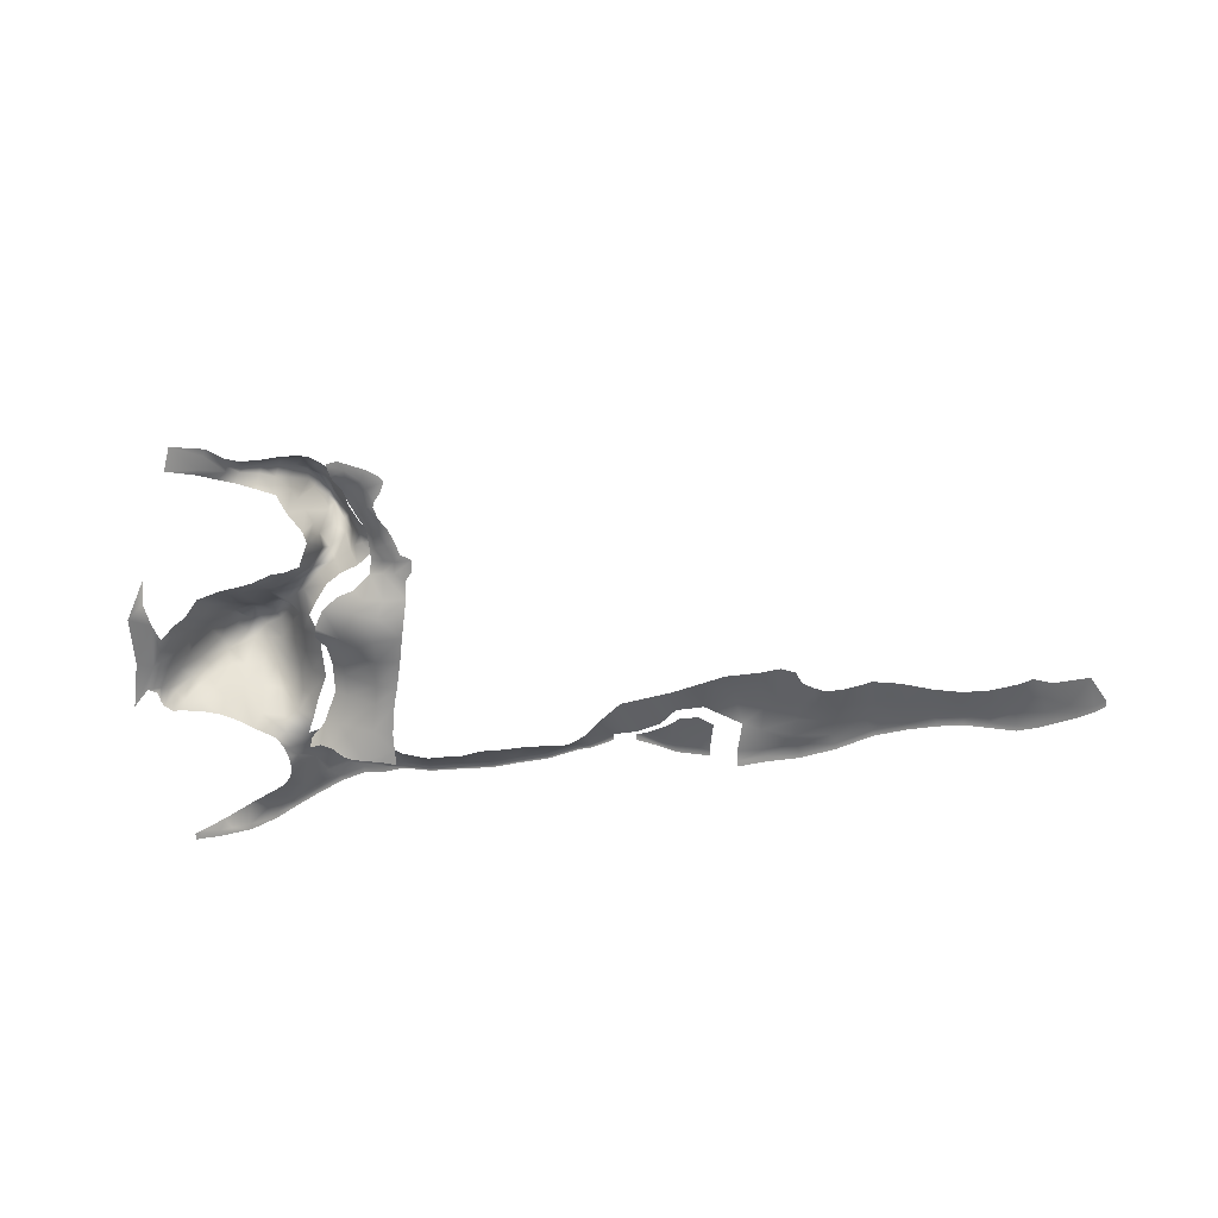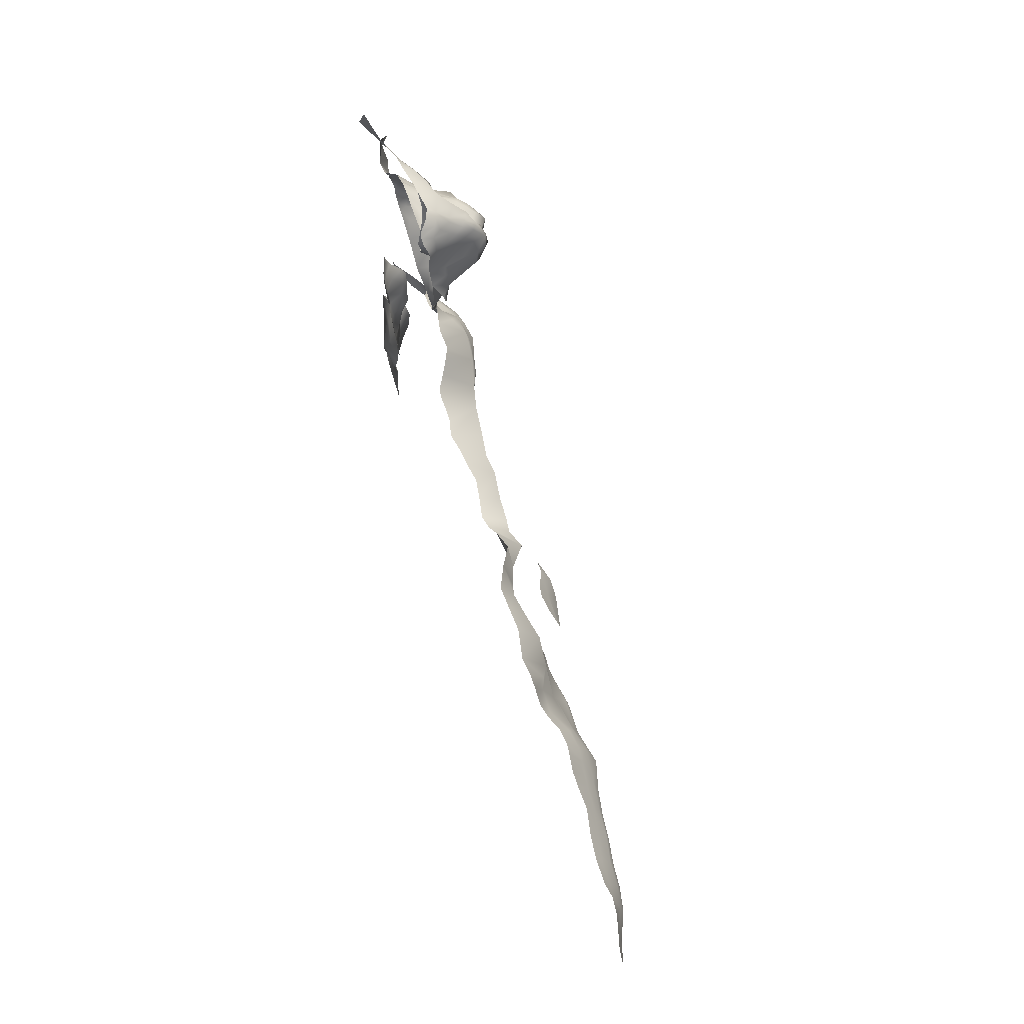
<metadata>
{"format":"obj","ext":"obj","renderer":"f3d","projection":"perspective","resolution":1024,"background":"white","views":[{"elev":-68.2,"azim":5.0,"up":"+Y"},{"elev":69.4,"azim":72.6,"up":"+Z"}]}
</metadata>
<code>
g default
v -357.3 77.12 -662
v -339.5 84.41 -664.6
v -328.5 89.15 -665
v -312 101.4 -668.4
v -287.8 121.7 -667.4
v -270.7 130.2 -661
v -249.6 134.2 -651.7
v -221.6 136.6 -639.4
v -195.6 129.8 -628.6
v -174.3 125.6 -628
v -153.3 117.3 -621.5
v -126.9 111.9 -624.1
v -92.65 108.6 -623.2
v -40.53 108.1 -621.5
v -64.15 105.2 -622.6
v -8.189 104.1 -617.2
v 23.11 102.6 -609.2
v 37.02 100.9 -607.5
v 208.2 99.26 -637
v 240.7 106.1 -639.4
v 315 113.7 -625.2
v 276.6 105.6 -632.7
v 348 105.1 -617.2
v 376.5 100.6 -614
v 402.8 98.7 -614
v 429.6 95.34 -618.1
v 453.7 94.48 -622.9
v 474 90.69 -619.3
v 509.4 76.74 -605.6
v 525.6 72.26 -598.7
v -294.3 113.3 -657.3
v -276.7 118.7 -650.4
v -263.5 118.6 -636.9
v -252.5 129 -643.1
v -251.5 119.7 -624.4
v -252.9 100.5 -608.3
v -253.4 99.82 -595.9
v -241 122.7 -608.8
v -232.1 128.8 -628.4
v -232.9 115.3 -596.4
v -215.3 126.8 -606.3
v -208 129.7 -621.7
v 502.3 77.28 -597.6
v -184 124.8 -612.8
v 478.4 84.76 -590.4
v 482.1 88.18 -608.2
v 452.5 82.1 -587.3
v 453 91.11 -607.4
v 426.6 91.96 -607.5
v 426.1 81.62 -586.7
v 399.6 87.02 -590.4
v 399.6 96.63 -606.6
v 370.5 91.73 -589.6
v 369.5 98.38 -606
v 346.1 92.24 -587.8
v 339.9 101.6 -602.8
v 332.7 88.38 -578.7
v 319 95.18 -585.4
v 304.5 105.6 -604
v 302.9 96.35 -586.9
v 273.5 100.7 -620.4
v 277.9 98 -604.3
v 282.3 92.45 -587.7
v 238.9 103.7 -628.6
v 236.9 91.92 -613.7
v 258.1 77.48 -574.8
v 239.7 88.1 -595.5
v 207.3 96.81 -628.6
v 204.2 90.9 -604.1
v 235.2 77.39 -569.7
v 208.1 89.88 -580.5
v 222.1 82.1 -569
v 180 90.85 -561.4
v -257.6 97.66 -585.9
v -242.2 101.5 -584.4
v -261.3 95.15 -568
v -357.3 77.12 -668.2
v -312 101.4 -674.6
v -126.9 111.9 -630.3
v 525.6 72.26 -604.9
v 509.4 76.74 -611.7
v 474 90.69 -625.5
v 453.7 94.48 -629
v 429.6 95.34 -624.3
v 402.8 98.7 -620.2
v 376.5 100.6 -620.2
v 348 105.1 -623.4
v 315 113.7 -631.4
v 276.6 105.6 -638.9
v 240.7 106.1 -645.5
v 208.2 99.26 -643.2
v 37.02 100.9 -613.7
v 23.11 102.6 -615.4
v -8.189 104.1 -623.4
v -40.53 108.1 -627.7
v -64.15 105.2 -628.7
v -92.65 108.6 -629.4
v -153.3 117.3 -627.6
v -174.3 125.6 -634.2
v -195.6 129.8 -634.8
v -221.6 136.6 -645.6
v -249.6 134.2 -657.9
v -270.7 130.2 -667.1
v -287.8 121.7 -673.6
v -328.5 89.15 -671.2
v -339.5 84.41 -670.8
v -200.7 143.9 -331.5
v -199.7 138.5 -320.2
v -194.9 148.7 -344.2
v -190.4 147 -339
v -190.9 149.1 -354.2
v -185.6 145.1 -350.9
v -180.6 136.8 -366.3
v -192.3 134.9 -323
v -256.6 156.7 -453
v -267.7 163.5 -465.9
v -261.8 162.2 -473.1
v -284 173.1 -474.9
v -278.5 170 -480.9
v -291.6 167.7 -493.8
v -292.7 167.4 -472.8
v -299.1 170.9 -487.2
v -317 156.5 -498.9
v -175.1 131.4 -360.4
v -180.4 135 -350
v -171.4 114.8 -356.1
v -176.2 117.2 -345.1
v -164.8 94.42 -352.2
v -169 96.13 -340.6
v -194.7 123.3 -314.3
v -199.7 126.1 -313.4
v -197.5 110.5 -302.5
v -202.8 111.3 -302.7
v -199.4 97.11 -291
v -206.1 99 -290.1
v -208.5 133 -323
v -206.3 138.8 -333
v -222.7 110.4 -325.5
v -219.4 112.5 -335.6
v -195.5 138.5 -357.3
v -192.5 125.4 -366.4
v -205.6 104.4 -357.8
v -200.9 102.9 -367.1
v -246.9 145.1 -471
v -244.2 141.1 -452.2
v -230.7 107 -467.1
v -230.8 104.8 -447.3
v -274.4 161 -493.2
v -261.2 154.4 -490.7
v -269.8 147.8 -515.1
v -257.7 142.5 -509.7
v -266.4 130.2 -535.6
v -252.5 126.4 -532.8
v -262.4 105.1 -554.7
v -246.9 103.5 -550.3
v -314.7 144.2 -511
v -300.3 144.1 -512.7
v -315 125 -521.4
v -299.9 123.5 -524.6
v -315.9 106.7 -531.1
v -300 109.8 -538.6
v -300.9 159.7 -465.4
v -305.6 162.3 -476.6
v -308.7 148.4 -458.4
v -312.7 150.4 -468.1
v -316.4 122.1 -450.4
v -324.2 123.6 -456.7
v -324.2 104.2 -441.1
v -332.8 105 -447.3
v -283.1 99.71 -420.9
v -294.7 101.7 -423.2
v -280.4 118.6 -435.3
v -291.1 120.3 -437.9
v -277.9 137.7 -445.8
v -288 143.3 -449.2
v -275.3 154.6 -454.9
v -285.7 162.2 -458.5
v -199.4 99.63 -381.1
v -214.8 95.42 -399.4
v -232.3 99.12 -410
v -173.9 103 -387.8
v -189.5 102.7 -395.8
v -207.2 105.5 -408.2
v -224.6 106.7 -423.9
v -229.2 106.7 -415.5
v -211.8 109.4 -402.9
v -195.4 116.3 -386.9
v -179.1 124.4 -376.6
v -171.3 113.7 -371.5
v -169 99.12 -381.8
v -161.5 97.27 -367.9
v -160.8 95.82 -378.4
v -186.2 132.7 -335.8
v -187.1 123.7 -323.9
v -181.3 115.6 -333.6
v -181.3 109.8 -323.4
v -172 93.28 -333
v -173.9 89.89 -322.1
v -189.7 107.2 -308.8
v -189.7 98.53 -298.6
v -181.3 90.99 -305.6
v -182.8 89.01 -299.9
v -188.2 113.9 -315.1
v -181.9 103.2 -314.4
v -175 89.55 -313
v -191.8 93.34 -293.4
v -200.3 138.6 -343.8
v -211.8 107.8 -345.5
v -249.2 104.3 -304.2
v -235.1 107.1 -309.6
v -245.1 100.6 -293.6
v -228.1 106.4 -293.3
v -276 83.16 -293.7
v -265.2 92.84 -298.2
v -274.8 79.83 -286.2
v -261.7 91.24 -291.4
v -208.8 131.7 -311.5
v -224.7 116.9 -314.9
v -216.9 120.5 -303.9
v -258.6 140.6 -443.8
v -247.1 128.6 -441.4
v -262.3 124.8 -430.1
v -250 117.2 -426.7
v -265.3 101.3 -419.4
v -251.9 97.64 -417.1
v -298.4 155.3 -462.6
v -293.2 142 -451.2
v -303 146 -454.3
v -299.4 124.5 -439.3
v -310.1 127.1 -445.5
v -305.9 107.3 -428.2
v -317.5 108.5 -433.6
v -242 113.8 -532.2
v -241.9 124.6 -509.7
v -232.7 102.8 -531.7
v -227.9 108.3 -509.8
v -246.9 137.8 -490
v -231.7 107.7 -488.3
v -284.7 148.7 -516.6
v -283 129.7 -531.5
v -283.6 104 -549.6
v -328.3 124.7 -511.9
v -334 132 -502.6
v -343 113.6 -519
v -349.2 120.4 -510.5
v -355.5 98.1 -526.7
v -363.3 101.2 -518
v -377 86.27 -484.9
v -367.1 83 -468
v -339.2 124.2 -492.8
v -357.4 110.9 -497.7
v -346.4 114.2 -482.2
v -355.5 98.98 -475.4
v -365.2 97.55 -489.7
v -322.1 151 -484.7
v -328 144.9 -473.2
v -332.9 123 -465.4
v -342.1 105.5 -457.2
v -375.4 95.11 -510.1
v -369.3 99.98 -514.1
v -338.6 97.35 -528
v -326.7 112.9 -521.3
v -325.6 102 -530.3
v -297.2 68.07 -284.8
v -290.7 66.94 -271.8
v 535.9 68.95 -597.9
v 535.9 68.95 -591.7
v 521.3 68.5 -566.2
v 486.1 77.64 -573
v 468.3 78.34 -567.5
v 452.1 75.47 -570.7
v 425.1 75.25 -574.3
v 400 77.6 -575
v 371.4 82.43 -571.8
v 349.8 80.09 -564.4
v 332.2 79.31 -559.8
v 313.3 81.47 -558.2
v 301.1 83.01 -561.8
v 285.1 81.04 -563.8
v 267.3 72.67 -560.4
v 255.5 68.25 -553.6
v 245.7 67.69 -547.9
v 239.5 66.61 -535.4
v 225.3 65.82 -530
v 205.3 63.13 -531.2
v 172.3 68.99 -534.7
v 144.9 67.38 -540.4
v 118 65.94 -546
v 91.22 77.59 -555.3
v 68.99 89.44 -563.9
v 44.52 83.99 -580.3
v 31.21 78.53 -590.4
v 15.04 75.81 -597.1
v -7.888 79.5 -597.9
v -30.41 82.63 -599
v -53.27 78.03 -597.8
v -70.7 75.46 -596.3
v -91.86 71.11 -598
v -110.9 75 -598.8
v -122.5 75.25 -599.4
v -137.1 73.7 -594.4
v -197.5 95.3 -570.3
v -189.1 96.37 -574.9
v -178.9 91.8 -578.5
v -162.9 82.9 -586.5
v -147.3 74.06 -591.2
v -206.8 93.46 -563.5
v -218.3 95.7 -565.5
v -239.5 98.98 -572.4
v -230.3 93.03 -550.9
v -222.8 90.9 -531.1
v -212.8 90.9 -509.8
v -213.5 90.9 -486.3
v -213.1 90.9 -466.7
v -220.2 90.9 -445.6
v -213.9 90.9 -435.2
v -199.4 90.78 -415.3
v -183.8 90.9 -404.8
v -167.3 90.9 -398.8
v -153.2 90.9 -387.9
v -149.5 90.7 -375.5
v -149.8 88.09 -368.3
v -157.7 78.46 -351.9
v -166.1 78.39 -334.7
v -168.6 79.06 -320
v -168.9 81.25 -310.3
v -172.1 79.74 -302.9
v -176.2 77.23 -297.6
v -182.6 76.58 -293.6
v -188.6 78.45 -289.3
v -199 86.41 -286.3
v -210.3 90.76 -285.9
v -224.9 88.4 -284.7
v -243.4 85.33 -285.4
v -261 80.67 -284
v -273.4 77.26 -279.2
v -287.9 66.12 -265
v -318.6 57.02 -257.3
v -362.7 75.92 -668.2
v -362.7 75.92 -662.1
v -355.7 76.66 -658.9
v -334.4 90.25 -654.7
v -309.3 103.3 -646.7
v -290.7 97.42 -635.5
v -272.3 97.76 -626.9
v -264.3 98.22 -618.4
v -261.8 98.2 -607.2
v -263 96.98 -595.7
v -265.9 95.51 -584.5
v -271.2 93.89 -573
v -290.5 90.91 -559.6
v -303.4 90.9 -550.7
v -319.7 90.9 -542.1
v -337.9 90.9 -537
v -355.5 90.9 -534.5
v -366.8 90.9 -533.8
v -374 90.9 -528.4
v -376.8 90.9 -523.5
v -378.5 90.9 -513.7
v -386.8 88.18 -508.5
v -403.1 90.91 -526
v -393.6 89.78 -481.2
v -392.3 83.44 -432.9
v -375.2 82.02 -417.2
v -368.6 75.74 -437.5
v -371.7 88.58 -393.6
v -363.1 78.96 -454.4
v -350.4 90.9 -444.7
v -339.8 90.9 -438.2
v -332.2 90.9 -429.1
v -325.1 90.9 -420.8
v -313 90.9 -417.1
v -301.8 90.9 -413.7
v -285.2 90.9 -411.5
v -269.5 90.9 -408.3
v -251.6 90.8 -401.6
v -236.8 86.17 -398.7
v -221.3 81.73 -392.7
v -210.6 81.22 -369.3
v -212.4 78.72 -357.5
v -226.7 87.86 -340
v -234.5 90.9 -322.5
v -252.1 90.9 -315.3
v -270.2 87.84 -306.7
v -285.3 81.11 -299.6
v -300.4 68.71 -289.9
v -325.3 52.17 -279
v 178.8 94.42 -637.7
v 179.3 97.4 -628.5
v 178.8 94.42 -643.9
v 186.2 90.9 -596.2
v 149.9 85.68 -572.4
v 122.4 79.87 -570.9
v 106.3 83.84 -585.8
v 82.71 91.68 -595.8
v 58.74 109 -604.8
v 58.74 109 -610.9
v -161.3 26.36 -576.5
v -171.8 34.62 -291.8
v -168.3 38.53 -300
v -164.6 49.42 -310.9
v -162.9 53.43 -320.6
v -156.4 51.1 -334.1
v -148.1 49.2 -349.8
v -146.3 41.76 -367.2
v -145.9 39.05 -375.9
v -149.2 37.81 -389.9
v -165 33.18 -402.4
v -181.2 35.15 -408.2
v -196.4 31.73 -418.8
v -206.4 34 -437.4
v -207.6 37.31 -447.5
v -201.5 55.47 -466.2
v -199.2 59.06 -485.6
v -199.6 56.12 -511.9
v -213.5 48.42 -540.9
v -226.6 46.86 -553.6
v -228.9 40.27 -561.2
v -218.4 39.97 -559.6
v -205.6 30.42 -560.5
v -195.5 26.66 -568.2
v -187.3 26.36 -571.5
v -177.5 26.36 -573.6
v -196.4 37.35 -538.6
v -187 46.44 -513
v -164.7 27.16 -544.2
v -158.4 28.19 -516.3
v -186.2 44.41 -491.1
v -186.4 42.83 -469.8
v -156.2 27.42 -497.6
v -152.3 24.56 -472.6
v -183.1 26.78 -447.4
v -150.9 17.19 -448.7
v -167.5 27.4 -423.4
v -157.2 27.62 -409.9
v -144.4 17.19 -427
v -137.9 23.31 -411.2
v -136.4 34.85 -388.6
v -133.9 33.55 -375.7
v -124.7 28.07 -387.3
v -122.9 27.22 -375.6
v -140.8 36.75 -364.2
v -142.6 43.12 -348.3
v -129.4 27 -358.5
v -135.4 30.62 -345.3
v -149.4 43.45 -333.7
v -153.5 47.5 -320.7
v -142.2 30.24 -333.1
v -145.3 28.92 -320.9
v -154.5 36.57 -307.6
v -157.9 32.24 -298
v -139.8 26.38 -303.1
v -143.6 26.36 -295.3
v -165.6 33.44 -288.8
v -158.4 30.64 -285.2
v -146.6 26.36 -580.6
v -146.7 26.36 -565.3
v -146.1 26.36 -547.9
v -141 26.36 -518.2
v -136.5 26.36 -501.9
v -130.1 26.34 -474.5
v -125 23.08 -449.7
v -121 24.47 -430.8
v -117.1 26.04 -412.9
v -115.3 26.36 -395.2
v -107.9 26.36 -385.6
v -107.2 26.36 -375.4
v -117.2 26.36 -369.3
v -110.2 26.36 -372.7
v -120.9 26.36 -354.5
v -125.8 26.38 -343.4
v -132.6 26.53 -332.8
v -136 26.43 -321
v -133.7 26.36 -315.1
v -127.9 26.36 -308.6
v -123.1 26.36 -298
v -127.5 26.36 -292.3
v -137.9 26.36 -285
v -149.5 27.67 -280.9
v -163.7 32.94 -276.8
v -174.8 35.24 -279.8
v 81.03 121.5 -613.1
v 100.6 130.2 -624.7
v 119.5 130.8 -634.1
v 152.5 125.2 -638.4
v 158.3 120.6 -609.2
v 92.65 121.3 -611.5
v 143.8 114.4 -596.4
v 112.7 113.2 -602.1
v 116.8 121.9 -624.5
v 125.3 111.3 -595.1
v 152.5 125.2 -644.5
v 119.5 130.8 -640.3
v 100.6 130.2 -630.9
v 81.03 121.5 -619.2
g polySurface191
f 340 341 1
f 341 342 2 1
f 3 342 4
f 4 342 343 31
f 4 31 5
f 31 343 344 32
f 5 31 32
f 32 344 345 33
f 34 32 33
f 32 6 5
f 33 345 346 35
f 346 347 36 35
f 6 32 34 7
f 34 33 35
f 37 36 347 348
f 36 38 35
f 38 36 37 40
f 39 34 35 38
f 8 7 34 39
f 39 38 41 42
f 40 41 38
f 8 39 42 9
f 43 268 30 29
f 42 44 10 9
f 269 268 43 45
f 303 44 41 302
f 43 29 46 45
f 303 304 44
f 10 44 11
f 45 270 269
f 46 29 28
f 44 304 305 11
f 270 45 47 271
f 45 46 48 47
f 305 306 11
f 27 48 46 28
f 11 306 301 12
f 47 48 49 50
f 272 271 47 50
f 26 49 48 27
f 301 300 12
f 12 300 299
f 51 50 49 52
f 273 272 50 51
f 25 52 49 26
f 298 13 12 299
f 53 51 52 54
f 274 273 51 53
f 52 25 24 54
f 13 298 297 15
f 274 53 55 275
f 55 53 54 56
f 54 24 23 56
f 15 297 296
f 14 15 296 295
f 275 55 57 276
f 55 56 58 57
f 21 59 56 23
f 58 56 59 60
f 59 21 22 61
f 57 58 277 276
f 59 61 62
f 294 16 14 295
f 278 277 58 60
f 60 59 62 63
f 279 278 60 63
f 61 64 65
f 62 61 65 67
f 293 17 16 294
f 66 63 62 67
f 293 292 18 17
f 279 63 66 280
f 19 68 64 20
f 69 65 64 68
f 67 65 69 71
f 66 67 70
f 68 19 388 389
f 396 18 292 291
f 281 280 66
f 281 66 70 282
f 70 67 71 72
f 391 69 68 389
f 71 69 391 73
f 395 396 291 290
f 70 283 282
f 283 70 72 284
f 72 71 285 284
f 73 391 392
f 285 71 73 286
f 73 392 287 286
f 395 290 289 394
f 287 392 393 288
f 393 394 289 288
f 30 268 267
f 64 61 22 20
f 308 307 41 40
f 307 302 41
f 350 76 74 349
f 349 74 37 348
f 76 309 75 74
f 74 75 40 37
f 75 309 308 40
f 2 342 3
f 42 41 44
f 30 267 266 80
f 29 30 80 81
f 28 29 81 82
f 27 28 82 83
f 26 27 83 84
f 25 26 84 85
f 24 25 85 86
f 23 24 86 87
f 21 23 87 88
f 22 21 88 89
f 20 22 89 90
f 19 20 90 91
f 388 19 91 390
f 18 396 397 92
f 17 18 92 93
f 16 17 93 94
f 14 16 94 95
f 15 14 95 96
f 13 15 96 97
f 12 13 97 79
f 11 12 79 98
f 9 10 99 100
f 8 9 100 101
f 10 11 98 99
f 7 8 101 102
f 6 7 102 103
f 5 6 103 104
f 4 5 104 78
f 3 4 78 105
f 2 3 105 106
f 1 2 106 77
f 340 1 77 339
f 107 108 110 109
f 109 110 112 111
f 111 112 113
f 110 108 114
f 115 117 116
f 116 117 119 118
f 120 122 118 119
f 122 120 123
f 118 122 121
f 386 387 264
f 134 135 332 331
f 138 139 381 382
f 142 143 379 380
f 128 129 324 323
f 168 169 369 370
f 146 147 315 314
f 170 171 373 374
f 154 155 309 76
f 160 161 352 353
f 113 112 125 124
f 124 125 127 126
f 126 127 129 128
f 114 108 131 130
f 130 131 133 132
f 132 133 135 134
f 108 107 137 136
f 136 137 139 138
f 111 113 141 140
f 140 141 143 142
f 117 115 145 144
f 144 145 147 146
f 119 117 149 148
f 148 149 151 150
f 150 151 153 152
f 152 153 155 154
f 123 120 157 156
f 156 157 159 158
f 158 159 161 160
f 121 122 163 162
f 162 163 165 164
f 164 165 167 166
f 166 167 169 168
f 172 173 171 170
f 174 175 173 172
f 176 177 175 174
f 116 118 177 176
f 378 379 178 179
f 377 378 179 180
f 319 318 182 181
f 318 317 183 182
f 317 316 184 183
f 183 184 185 186
f 182 183 186 187
f 186 185 180 179
f 187 186 179 178
f 178 379 143
f 208 380 381 139
f 109 111 140 207
f 109 207 137 107
f 207 208 139 137
f 187 178 143 141
f 182 187 188 181
f 141 113 188 187
f 181 188 189 190
f 190 189 191 192
f 192 191 322 321
f 113 124 189 188
f 124 126 191 189
f 126 128 191
f 191 128 323 322
f 192 321 320
f 181 190 319
f 190 192 320 319
f 197 198 325 324
f 201 202 328 327
f 110 114 194 193
f 193 194 196 195
f 195 196 198 197
f 130 132 200 199
f 199 200 202 201
f 110 193 125 112
f 193 195 127 125
f 195 197 129 127
f 197 324 129
f 114 130 203 194
f 194 203 204 196
f 196 204 205 198
f 198 205 326 325
f 130 199 203
f 199 201 204 203
f 204 201 205
f 205 201 327 326
f 134 331 330 206
f 206 330 329 202
f 134 206 200 132
f 202 329 328
f 140 142 208 207
f 142 380 208
f 382 383 209 210
f 210 209 211 212
f 212 211 334 333
f 384 385 213 214
f 214 213 215 216
f 216 215 336 335
f 264 387 338 265
f 265 338 337
f 213 385 386 264
f 337 336 215 265
f 108 136 217
f 217 136 218 219
f 219 218 210 212
f 210 218 138 382
f 108 217 131
f 217 219 133 131
f 211 209 214 216
f 214 209 383 384
f 335 334 211 216
f 218 136 138
f 219 212 135 133
f 135 212 333 332
f 145 115 220 221
f 221 220 222 223
f 223 222 224 225
f 225 224 375 376
f 185 184 221 223
f 180 185 223 225
f 224 222 172 170
f 222 220 174 172
f 176 174 220 115
f 115 116 176
f 118 121 177
f 231 232 371 372
f 177 121 226
f 177 226 228 227
f 227 228 230 229
f 229 230 232 231
f 177 227 175
f 227 229 173 175
f 229 231 171 173
f 231 372 373 171
f 170 374 375 224
f 225 376 377 180
f 168 370 371 232
f 166 168 232 230
f 164 166 230 228
f 162 164 228 226
f 121 162 226
f 315 147 184 316
f 147 145 221 184
f 239 240 159 157
f 235 236 312 311
f 153 151 234 233
f 233 234 236 235
f 153 233 155
f 309 155 310
f 235 311 310
f 155 233 235 310
f 149 117 144 237
f 151 149 237 234
f 237 144 146 238
f 234 237 238 236
f 238 146 314 313
f 236 238 313 312
f 120 119 148
f 150 152 240 239
f 351 352 161 241
f 350 351 241 76
f 157 120 239
f 239 120 148 150
f 159 240 241 161
f 152 154 241 240
f 76 241 154
f 242 243 123 156
f 244 245 243 242
f 246 247 245 244
f 356 357 247 246
f 253 254 248 249
f 243 245 251 250
f 250 251 252
f 252 251 254 253
f 255 256 165 163
f 257 258 169 167
f 250 252 256 255
f 252 253 258 257
f 122 123 255 163
f 165 256 257 167
f 169 258 368 369
f 256 252 257
f 250 255 123 243
f 245 247 260 251
f 254 259 360 248
f 251 260 259 254
f 357 358 260 247
f 358 359 259 260
f 359 360 259
f 356 246 355
f 246 244 261
f 262 242 156 158
f 262 244 242
f 258 253 249 367
f 258 367 368
f 262 263 261 244
f 262 158 160 263
f 263 160 353
f 261 263 353 354
f 261 354 355 246
f 361 362 248 360
f 363 366 364
f 364 365 363
f 365 367 249 248
f 362 363 365 248
f 213 264 265 215
f 206 202 200
f 459 458 426 427
f 432 429 413 412
f 467 466 440 441
f 471 470 444 445
f 473 472 448 449
f 477 476 452 453
f 479 478 453 455
f 464 463 436 437
f 461 460 430 431
f 460 459 427 430
f 425 424 416 415
f 427 426 424 425
f 428 425 415 414
f 429 428 414 413
f 430 427 425 428
f 431 430 428 429
f 433 431 429 432
f 462 461 431 433
f 435 434 410 409
f 437 436 434 435
f 439 438 407 406
f 441 440 438 439
f 443 442 405 404
f 445 444 442 443
f 447 446 403 402
f 449 448 446 447
f 451 450 401 400
f 453 452 450 451
f 454 451 400 399
f 455 453 451 454
f 439 406 405 442
f 441 439 442 444
f 467 441 468 469
f 468 441 444 470
f 443 404 403 446
f 471 445 448 472
f 445 443 446 448
f 475 474 452 476
f 447 402 401 450
f 449 447 450 452
f 473 449 452 474
f 455 454 481 480
f 454 399 481
f 479 455 480
f 477 453 478
f 466 465 440
f 464 437 438 440
f 407 438 437 435
f 464 440 465
f 407 435 408
f 432 412 411
f 435 409 408
f 432 411 410 434
f 433 432 434 436
f 462 433 436 463
f 416 424 420 419
f 424 426 423 422
f 457 456 398
f 423 426 457 398
f 457 426 458
f 420 424 422 421
f 419 418 417 416
f 490 486 485 484
f 491 488 486 490
f 487 489 490 483
f 482 487 483
f 491 490 489
f 483 490 484
f 484 485 492 493
f 483 484 493 494
f 482 483 494 495

</code>
